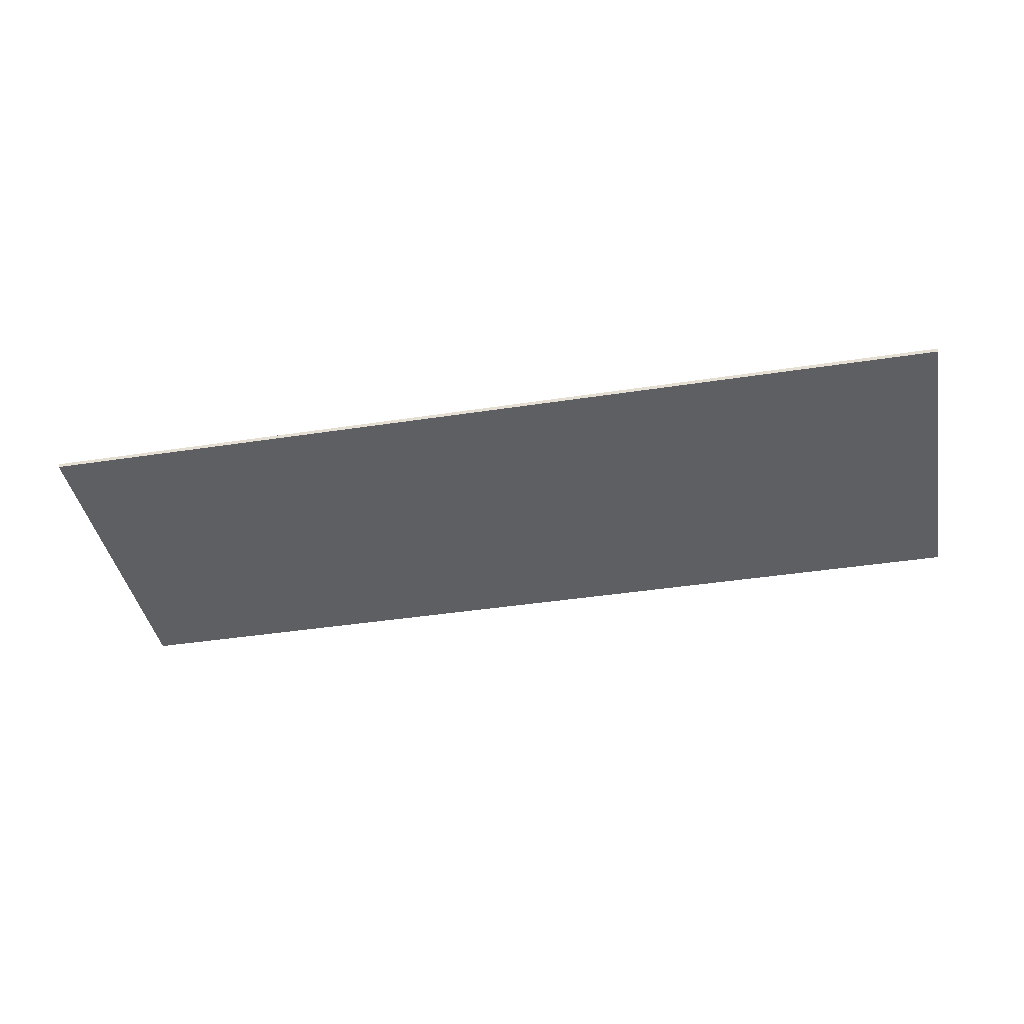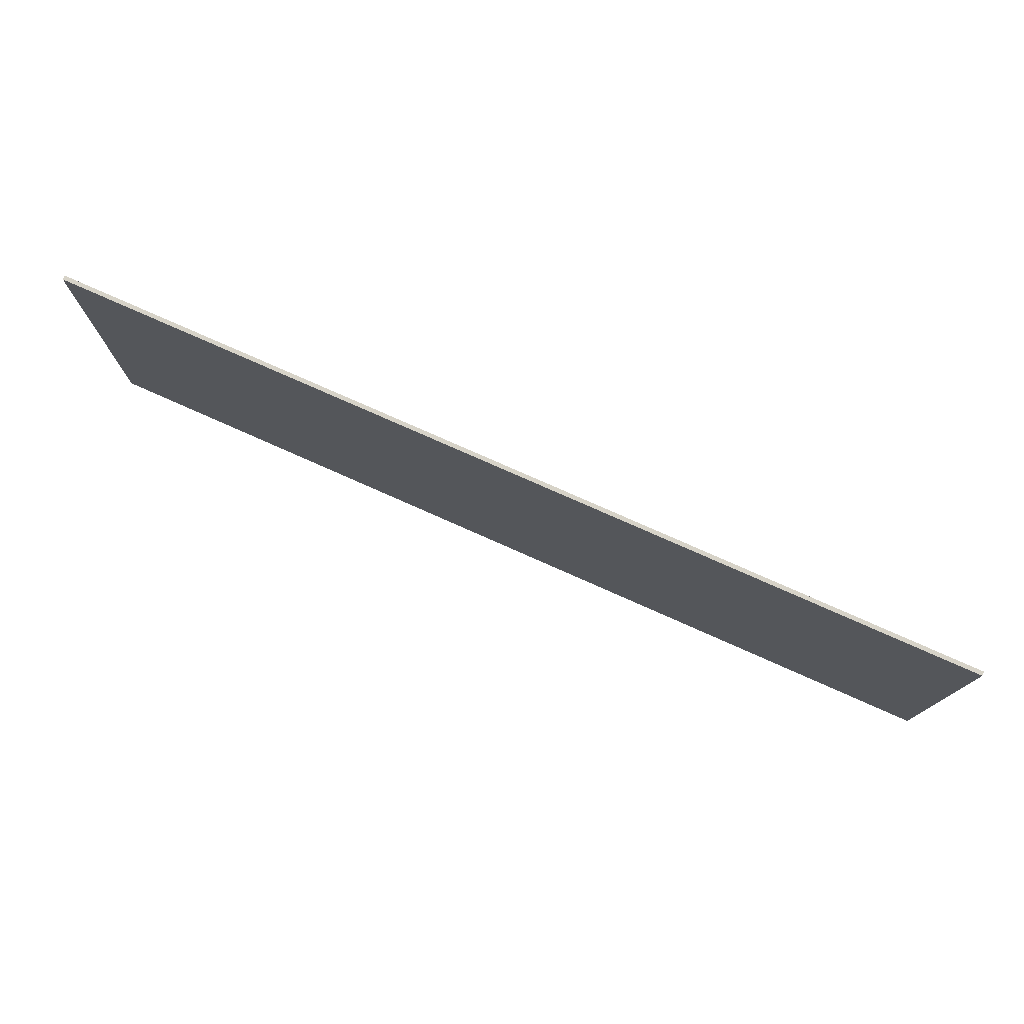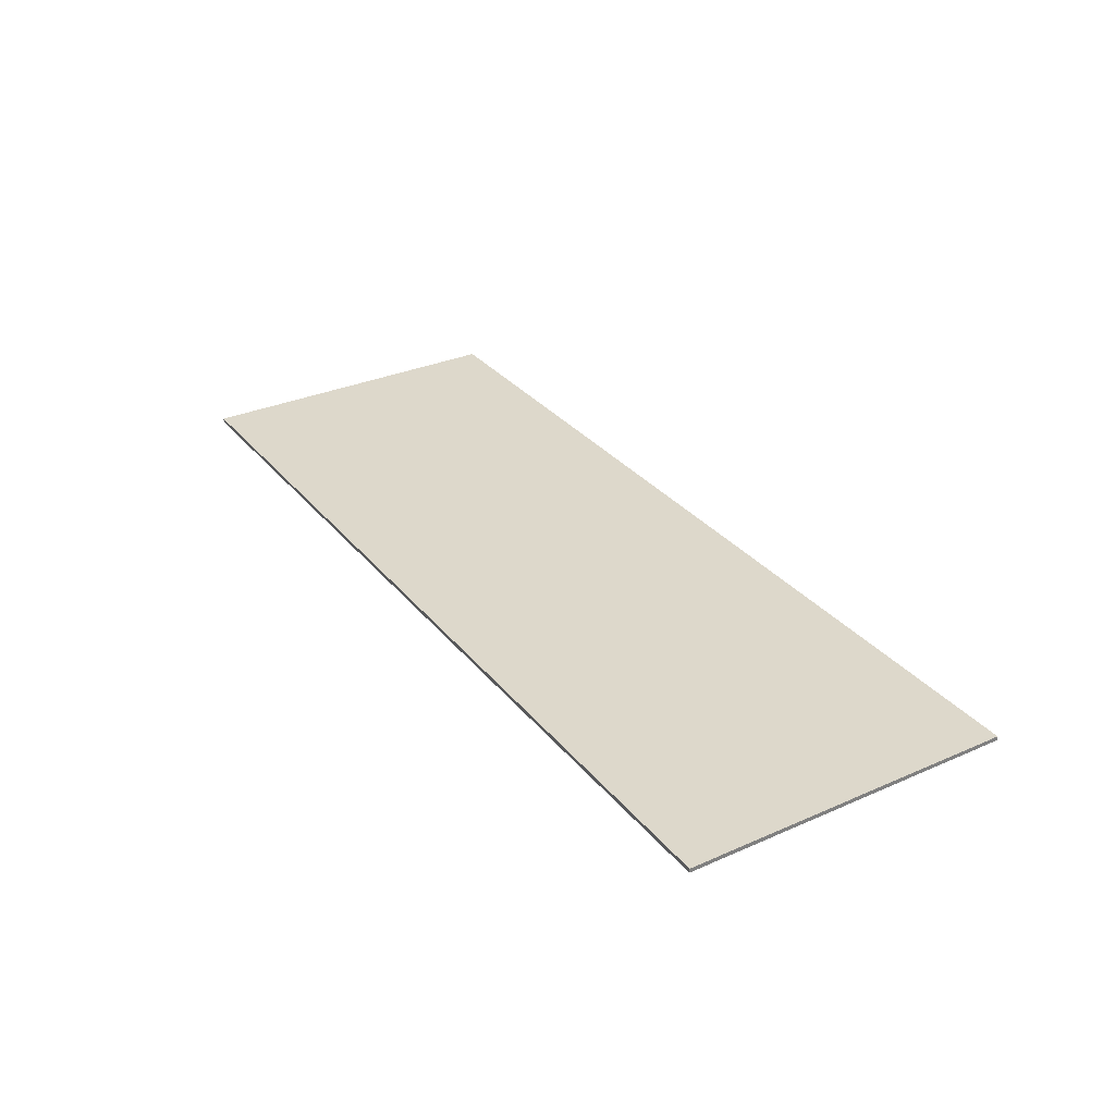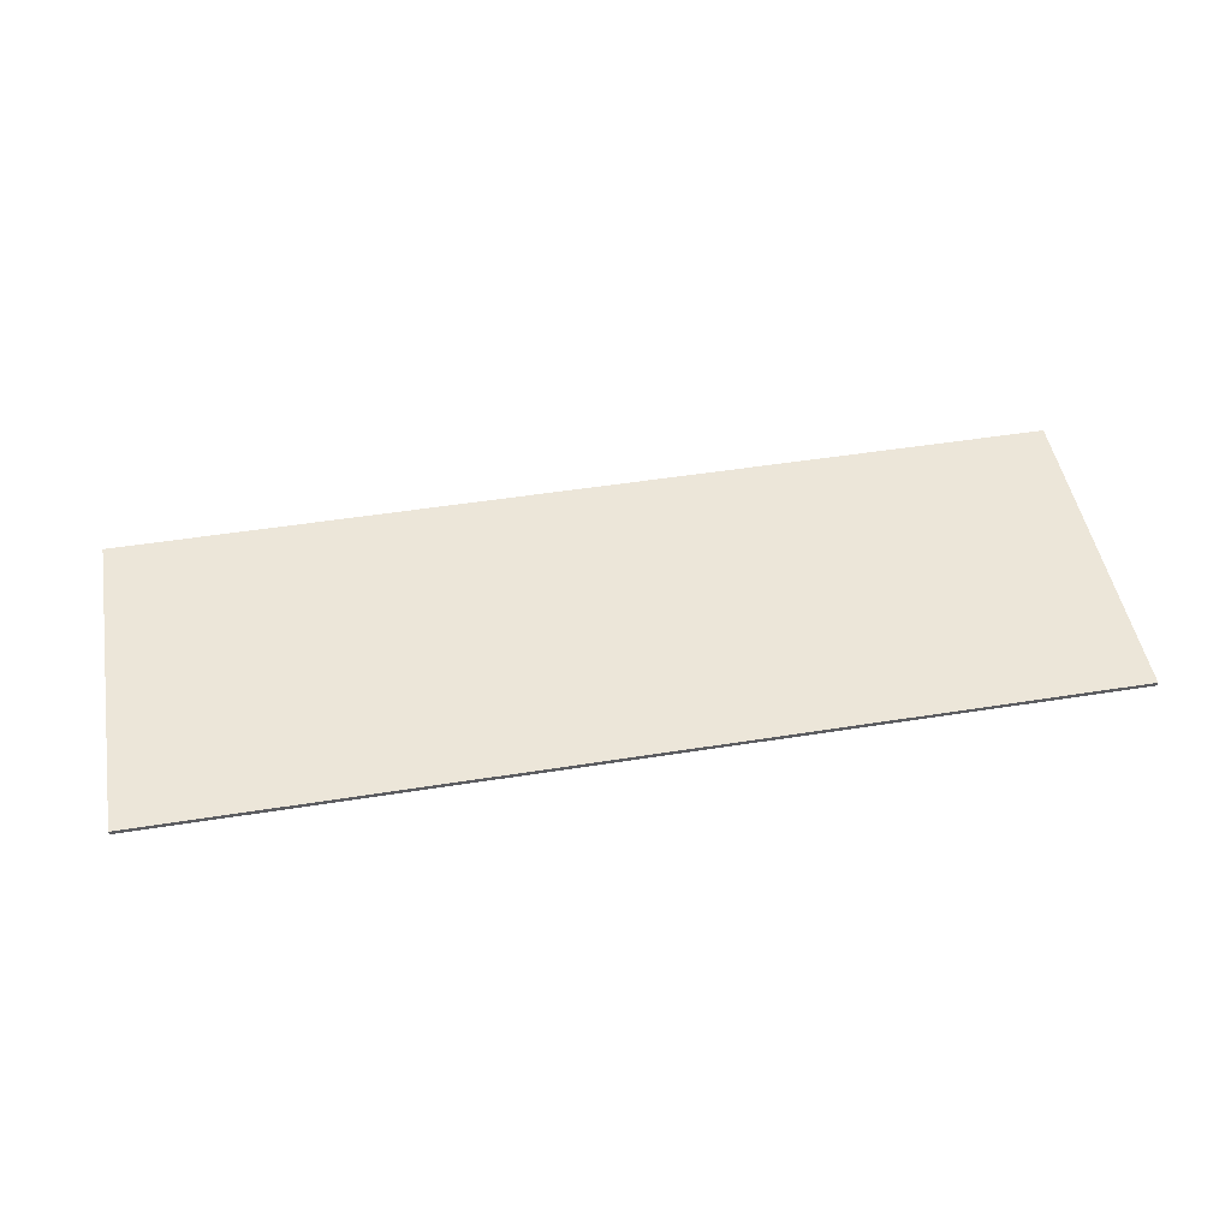
<metadata>
{"format":"obj","ext":"obj","renderer":"f3d","projection":"perspective","resolution":1024,"background":"white","views":[{"elev":-40.5,"azim":-169.3,"up":"+Y"},{"elev":76.7,"azim":-156.0,"up":"+Z"},{"elev":31.3,"azim":58.0,"up":"+Y"},{"elev":48.7,"azim":-10.1,"up":"+Y"}]}
</metadata>
<code>
v 1.4 0 0.5
v 1.4 0 -0.5
v -1.4 0 -0.5
v -1.4 0 0.5
v -1.4 -0.0125 0.5
v 1.4 -0.0125 0.5
v 1.4 0 0.5
v -1.4 0 0.5
v -1.4 -0.0125 -0.5
v -1.4 -0.0125 0.5
v -1.4 0 0.5
v -1.4 0 -0.5
v 1.4 -0.0125 -0.5
v -1.4 -0.0125 -0.5
v -1.4 0 -0.5
v 1.4 0 -0.5
v 1.4 -0.0125 0.5
v 1.4 -0.0125 -0.5
v 1.4 0 -0.5
v 1.4 0 0.5
v -0.95 -0.0125 -0.15
v -0.8 -0.0125 -0.15
v -0.8439 -0.0125 -0.04394
v -0.95 -0.0125 -0.15
v -0.8439 -0.0125 -0.04394
v -0.95 -0.0125 0
v -0.95 -0.0125 -0.15
v -0.95 -0.0125 0
v -1.056 -0.0125 -0.04394
v -0.95 -0.0125 -0.15
v -1.056 -0.0125 -0.04394
v -1.1 -0.0125 -0.15
v -0.95 -0.0125 -0.15
v -1.1 -0.0125 -0.15
v -1.056 -0.0125 -0.2561
v -0.95 -0.0125 -0.15
v -1.056 -0.0125 -0.2561
v -0.95 -0.0125 -0.3
v -0.95 -0.0125 -0.15
v -0.95 -0.0125 -0.3
v -0.8439 -0.0125 -0.2561
v -0.95 -0.0125 -0.15
v -0.8439 -0.0125 -0.2561
v -0.8 -0.0125 -0.15
v -0.475 -0.0125 -0.15
v -0.325 -0.0125 -0.15
v -0.3689 -0.0125 -0.04394
v -0.475 -0.0125 -0.15
v -0.3689 -0.0125 -0.04394
v -0.475 -0.0125 0
v -0.475 -0.0125 -0.15
v -0.475 -0.0125 0
v -0.5811 -0.0125 -0.04394
v -0.475 -0.0125 -0.15
v -0.5811 -0.0125 -0.04394
v -0.625 -0.0125 -0.15
v -0.475 -0.0125 -0.15
v -0.625 -0.0125 -0.15
v -0.5811 -0.0125 -0.2561
v -0.475 -0.0125 -0.15
v -0.5811 -0.0125 -0.2561
v -0.475 -0.0125 -0.3
v -0.475 -0.0125 -0.15
v -0.475 -0.0125 -0.3
v -0.3689 -0.0125 -0.2561
v -0.475 -0.0125 -0.15
v -0.3689 -0.0125 -0.2561
v -0.325 -0.0125 -0.15
v 0 -0.0125 -0.15
v 0.15 -0.0125 -0.15
v 0.1061 -0.0125 -0.04394
v 0 -0.0125 -0.15
v 0.1061 -0.0125 -0.04394
v 0 -0.0125 0
v 0 -0.0125 -0.15
v 0 -0.0125 0
v -0.1061 -0.0125 -0.04394
v 0 -0.0125 -0.15
v -0.1061 -0.0125 -0.04394
v -0.15 -0.0125 -0.15
v 0 -0.0125 -0.15
v -0.15 -0.0125 -0.15
v -0.1061 -0.0125 -0.2561
v 0 -0.0125 -0.15
v -0.1061 -0.0125 -0.2561
v 0 -0.0125 -0.3
v 0 -0.0125 -0.15
v 0 -0.0125 -0.3
v 0.1061 -0.0125 -0.2561
v 0 -0.0125 -0.15
v 0.1061 -0.0125 -0.2561
v 0.15 -0.0125 -0.15
v 0.475 -0.0125 -0.15
v 0.625 -0.0125 -0.15
v 0.5811 -0.0125 -0.04394
v 0.475 -0.0125 -0.15
v 0.5811 -0.0125 -0.04394
v 0.475 -0.0125 0
v 0.475 -0.0125 -0.15
v 0.475 -0.0125 0
v 0.3689 -0.0125 -0.04394
v 0.475 -0.0125 -0.15
v 0.3689 -0.0125 -0.04394
v 0.325 -0.0125 -0.15
v 0.475 -0.0125 -0.15
v 0.325 -0.0125 -0.15
v 0.3689 -0.0125 -0.2561
v 0.475 -0.0125 -0.15
v 0.3689 -0.0125 -0.2561
v 0.475 -0.0125 -0.3
v 0.475 -0.0125 -0.15
v 0.475 -0.0125 -0.3
v 0.5811 -0.0125 -0.2561
v 0.475 -0.0125 -0.15
v 0.5811 -0.0125 -0.2561
v 0.625 -0.0125 -0.15
v 0.95 -0.0125 -0.15
v 1.1 -0.0125 -0.15
v 1.056 -0.0125 -0.04394
v 0.95 -0.0125 -0.15
v 1.056 -0.0125 -0.04394
v 0.95 -0.0125 0
v 0.95 -0.0125 -0.15
v 0.95 -0.0125 0
v 0.8439 -0.0125 -0.04394
v 0.95 -0.0125 -0.15
v 0.8439 -0.0125 -0.04394
v 0.8 -0.0125 -0.15
v 0.95 -0.0125 -0.15
v 0.8 -0.0125 -0.15
v 0.8439 -0.0125 -0.2561
v 0.95 -0.0125 -0.15
v 0.8439 -0.0125 -0.2561
v 0.95 -0.0125 -0.3
v 0.95 -0.0125 -0.15
v 0.95 -0.0125 -0.3
v 1.056 -0.0125 -0.2561
v 0.95 -0.0125 -0.15
v 1.056 -0.0125 -0.2561
v 1.1 -0.0125 -0.15
v -0.8 -0.0125 0
v -0.8439 -0.0125 -0.04394
v -0.8 -0.0125 -0.15
v -0.8 -0.0125 0
v -0.95 -0.0125 0
v -0.8439 -0.0125 -0.04394
v -1.1 -0.0125 0
v -1.056 -0.0125 -0.04394
v -0.95 -0.0125 0
v -1.1 -0.0125 0
v -1.1 -0.0125 -0.15
v -1.056 -0.0125 -0.04394
v -1.1 -0.0125 -0.3
v -1.056 -0.0125 -0.2561
v -1.1 -0.0125 -0.15
v -1.1 -0.0125 -0.3
v -0.95 -0.0125 -0.3
v -1.056 -0.0125 -0.2561
v -0.8 -0.0125 -0.3
v -0.8439 -0.0125 -0.2561
v -0.95 -0.0125 -0.3
v -0.8 -0.0125 -0.3
v -0.8 -0.0125 -0.15
v -0.8439 -0.0125 -0.2561
v -0.325 -0.0125 0
v -0.3689 -0.0125 -0.04394
v -0.325 -0.0125 -0.15
v -0.325 -0.0125 0
v -0.475 -0.0125 0
v -0.3689 -0.0125 -0.04394
v -0.625 -0.0125 0
v -0.5811 -0.0125 -0.04394
v -0.475 -0.0125 0
v -0.625 -0.0125 0
v -0.625 -0.0125 -0.15
v -0.5811 -0.0125 -0.04394
v -0.625 -0.0125 -0.3
v -0.5811 -0.0125 -0.2561
v -0.625 -0.0125 -0.15
v -0.625 -0.0125 -0.3
v -0.475 -0.0125 -0.3
v -0.5811 -0.0125 -0.2561
v -0.325 -0.0125 -0.3
v -0.3689 -0.0125 -0.2561
v -0.475 -0.0125 -0.3
v -0.325 -0.0125 -0.3
v -0.325 -0.0125 -0.15
v -0.3689 -0.0125 -0.2561
v 0.15 -0.0125 0
v 0.1061 -0.0125 -0.04394
v 0.15 -0.0125 -0.15
v 0.15 -0.0125 0
v 0 -0.0125 0
v 0.1061 -0.0125 -0.04394
v -0.15 -0.0125 0
v -0.1061 -0.0125 -0.04394
v 0 -0.0125 0
v -0.15 -0.0125 0
v -0.15 -0.0125 -0.15
v -0.1061 -0.0125 -0.04394
v -0.15 -0.0125 -0.3
v -0.1061 -0.0125 -0.2561
v -0.15 -0.0125 -0.15
v -0.15 -0.0125 -0.3
v 0 -0.0125 -0.3
v -0.1061 -0.0125 -0.2561
v 0.15 -0.0125 -0.3
v 0.1061 -0.0125 -0.2561
v 0 -0.0125 -0.3
v 0.15 -0.0125 -0.3
v 0.15 -0.0125 -0.15
v 0.1061 -0.0125 -0.2561
v 0.625 -0.0125 0
v 0.5811 -0.0125 -0.04394
v 0.625 -0.0125 -0.15
v 0.625 -0.0125 0
v 0.475 -0.0125 0
v 0.5811 -0.0125 -0.04394
v 0.325 -0.0125 0
v 0.3689 -0.0125 -0.04394
v 0.475 -0.0125 0
v 0.325 -0.0125 0
v 0.325 -0.0125 -0.15
v 0.3689 -0.0125 -0.04394
v 0.325 -0.0125 -0.3
v 0.3689 -0.0125 -0.2561
v 0.325 -0.0125 -0.15
v 0.325 -0.0125 -0.3
v 0.475 -0.0125 -0.3
v 0.3689 -0.0125 -0.2561
v 0.625 -0.0125 -0.3
v 0.5811 -0.0125 -0.2561
v 0.475 -0.0125 -0.3
v 0.625 -0.0125 -0.3
v 0.625 -0.0125 -0.15
v 0.5811 -0.0125 -0.2561
v 1.1 -0.0125 0
v 1.056 -0.0125 -0.04394
v 1.1 -0.0125 -0.15
v 1.1 -0.0125 0
v 0.95 -0.0125 0
v 1.056 -0.0125 -0.04394
v 0.8 -0.0125 0
v 0.8439 -0.0125 -0.04394
v 0.95 -0.0125 0
v 0.8 -0.0125 0
v 0.8 -0.0125 -0.15
v 0.8439 -0.0125 -0.04394
v 0.8 -0.0125 -0.3
v 0.8439 -0.0125 -0.2561
v 0.8 -0.0125 -0.15
v 0.8 -0.0125 -0.3
v 0.95 -0.0125 -0.3
v 0.8439 -0.0125 -0.2561
v 1.1 -0.0125 -0.3
v 1.056 -0.0125 -0.2561
v 0.95 -0.0125 -0.3
v 1.1 -0.0125 -0.3
v 1.1 -0.0125 -0.15
v 1.056 -0.0125 -0.2561
v -0.625 -0.0125 0.135
v -0.625 -0.0125 0.35
v -0.8 -0.0125 0.35
v -0.8 -0.0125 0.135
v -0.15 -0.0125 0.135
v -0.15 -0.0125 0.35
v -0.325 -0.0125 0.35
v -0.325 -0.0125 0.135
v 0.325 -0.0125 0.135
v 0.325 -0.0125 0.35
v 0.15 -0.0125 0.35
v 0.15 -0.0125 0.135
v 0.8 -0.0125 0.135
v 0.8 -0.0125 0.35
v 0.625 -0.0125 0.35
v 0.625 -0.0125 0.135
v 0.15 -0.0125 0.135
v 0.15 -0.0125 0.35
v -0.15 -0.0125 0.35
v -0.15 -0.0125 0.135
v 0.625 -0.0125 0.135
v 0.625 -0.0125 0.35
v 0.325 -0.0125 0.35
v 0.325 -0.0125 0.135
v 1.1 -0.0125 0.135
v 1.1 -0.0125 0.35
v 0.8 -0.0125 0.35
v 0.8 -0.0125 0.135
v -0.325 -0.0125 0.135
v -0.325 -0.0125 0.35
v -0.625 -0.0125 0.35
v -0.625 -0.0125 0.135
v -0.8 -0.0125 0.135
v -0.8 -0.0125 0.35
v -1.1 -0.0125 0.35
v -1.1 -0.0125 0.135
v -0.15 -0.0125 0.35
v 1.4 -0.0125 0.5
v -1.4 -0.0125 0.5
v -0.325 -0.0125 0.35
v -1.4 -0.0125 0.5
v -0.625 -0.0125 0.35
v -0.325 -0.0125 0.35
v -1.4 -0.0125 0.5
v -0.8 -0.0125 0.35
v -0.625 -0.0125 0.35
v -1.4 -0.0125 0.5
v -1.1 -0.0125 0.35
v -0.8 -0.0125 0.35
v -1.4 -0.0125 0.5
v -1.1 -0.0125 0.135
v -1.1 -0.0125 0.35
v -1.1 -0.0125 0
v -1.1 -0.0125 0.135
v -1.4 -0.0125 0.5
v -1.4 -0.0125 -0.5
v -1.1 -0.0125 0
v -1.4 -0.0125 -0.5
v -1.1 -0.0125 -0.15
v -1.1 -0.0125 -0.15
v -1.4 -0.0125 -0.5
v -1.1 -0.0125 -0.3
v -0.95 -0.0125 -0.3
v -1.1 -0.0125 -0.3
v -1.4 -0.0125 -0.5
v -0.8 -0.0125 -0.3
v -0.95 -0.0125 -0.3
v -1.4 -0.0125 -0.5
v -0.625 -0.0125 -0.3
v -0.8 -0.0125 -0.3
v -1.4 -0.0125 -0.5
v -0.475 -0.0125 -0.3
v -0.625 -0.0125 -0.3
v -1.4 -0.0125 -0.5
v -0.325 -0.0125 -0.3
v -0.475 -0.0125 -0.3
v -1.4 -0.0125 -0.5
v -0.15 -0.0125 -0.3
v -0.325 -0.0125 -0.3
v -1.4 -0.0125 -0.5
v 0 -0.0125 -0.3
v -0.15 -0.0125 -0.3
v -1.4 -0.0125 -0.5
v 1.4 -0.0125 -0.5
v 0.15 -0.0125 -0.3
v 0 -0.0125 -0.3
v 1.4 -0.0125 -0.5
v 0.325 -0.0125 -0.3
v 0.15 -0.0125 -0.3
v 1.4 -0.0125 -0.5
v 0.475 -0.0125 -0.3
v 0.325 -0.0125 -0.3
v 1.4 -0.0125 -0.5
v 0.625 -0.0125 -0.3
v 0.475 -0.0125 -0.3
v 1.4 -0.0125 -0.5
v 0.8 -0.0125 -0.3
v 0.625 -0.0125 -0.3
v 1.4 -0.0125 -0.5
v 0.95 -0.0125 -0.3
v 0.8 -0.0125 -0.3
v 1.4 -0.0125 -0.5
v 1.1 -0.0125 -0.3
v 0.95 -0.0125 -0.3
v 1.4 -0.0125 -0.5
v 1.1 -0.0125 -0.15
v 1.1 -0.0125 -0.3
v 1.4 -0.0125 -0.5
v 1.1 -0.0125 0
v 1.1 -0.0125 -0.15
v 1.4 -0.0125 -0.5
v 1.4 -0.0125 0.5
v 1.4 -0.0125 0.5
v 1.1 -0.0125 0.135
v 1.1 -0.0125 0
v 1.4 -0.0125 0.5
v 1.1 -0.0125 0.35
v 1.1 -0.0125 0.135
v 1.4 -0.0125 0.5
v 0.8 -0.0125 0.35
v 1.1 -0.0125 0.35
v 1.4 -0.0125 0.5
v 0.625 -0.0125 0.35
v 0.8 -0.0125 0.35
v 1.4 -0.0125 0.5
v 0.325 -0.0125 0.35
v 0.625 -0.0125 0.35
v 1.4 -0.0125 0.5
v 0.15 -0.0125 0.35
v 0.325 -0.0125 0.35
v 1.4 -0.0125 0.5
v -0.15 -0.0125 0.35
v 0.15 -0.0125 0.35
v -1.1 -0.0125 0.135
v -1.1 -0.0125 0
v -0.95 -0.0125 0
v -0.8 -0.0125 0.135
v -0.8 -0.0125 0.135
v -0.95 -0.0125 0
v -0.8 -0.0125 0
v -0.625 -0.0125 0.135
v -0.625 -0.0125 0
v -0.625 -0.0125 0.135
v -0.8 -0.0125 0
v -0.8 -0.0125 -0.15
v -0.625 -0.0125 -0.15
v -0.625 -0.0125 0
v -0.8 -0.0125 -0.15
v -0.8 -0.0125 -0.3
v -0.625 -0.0125 -0.15
v -0.8 -0.0125 -0.3
v -0.625 -0.0125 -0.3
v -0.625 -0.0125 0.135
v -0.625 -0.0125 0
v -0.475 -0.0125 0
v -0.325 -0.0125 0.135
v -0.325 -0.0125 0.135
v -0.475 -0.0125 0
v -0.325 -0.0125 0
v -0.15 -0.0125 0.135
v -0.15 -0.0125 0
v -0.15 -0.0125 0.135
v -0.325 -0.0125 0
v -0.325 -0.0125 -0.15
v -0.15 -0.0125 -0.15
v -0.15 -0.0125 0
v -0.325 -0.0125 -0.15
v -0.325 -0.0125 -0.3
v -0.15 -0.0125 -0.15
v -0.325 -0.0125 -0.3
v -0.15 -0.0125 -0.3
v -0.15 -0.0125 0.135
v -0.15 -0.0125 0
v 0 -0.0125 0
v 0.15 -0.0125 0.135
v 0.15 -0.0125 0.135
v 0 -0.0125 0
v 0.15 -0.0125 0
v 0.325 -0.0125 0.135
v 0.325 -0.0125 0
v 0.325 -0.0125 0.135
v 0.15 -0.0125 0
v 0.15 -0.0125 -0.15
v 0.325 -0.0125 -0.15
v 0.325 -0.0125 0
v 0.15 -0.0125 -0.15
v 0.15 -0.0125 -0.3
v 0.325 -0.0125 -0.15
v 0.15 -0.0125 -0.3
v 0.325 -0.0125 -0.3
v 0.325 -0.0125 0.135
v 0.325 -0.0125 0
v 0.475 -0.0125 0
v 0.625 -0.0125 0.135
v 0.625 -0.0125 0.135
v 0.475 -0.0125 0
v 0.625 -0.0125 0
v 0.8 -0.0125 0.135
v 0.8 -0.0125 0
v 0.8 -0.0125 0.135
v 0.625 -0.0125 0
v 0.625 -0.0125 -0.15
v 0.8 -0.0125 -0.15
v 0.8 -0.0125 0
v 0.625 -0.0125 -0.15
v 0.625 -0.0125 -0.3
v 0.8 -0.0125 -0.15
v 0.625 -0.0125 -0.3
v 0.8 -0.0125 -0.3
v 0.8 -0.0125 0.135
v 0.8 -0.0125 0
v 0.95 -0.0125 0
v 1.1 -0.0125 0.135
v 1.1 -0.0125 0.135
v 0.95 -0.0125 0
v 1.1 -0.0125 0
g mesh576754
f 1 2 3
f 3 4 1
f 5 6 7
f 7 8 5
f 9 10 11
f 11 12 9
f 13 14 15
f 15 16 13
f 17 18 19
f 19 20 17
g mesh576756
f 21 22 23
f 24 25 26
f 27 28 29
f 30 31 32
f 33 34 35
f 36 37 38
f 39 40 41
f 42 43 44
g mesh576758
f 45 46 47
f 48 49 50
f 51 52 53
f 54 55 56
f 57 58 59
f 60 61 62
f 63 64 65
f 66 67 68
g mesh576760
f 69 70 71
f 72 73 74
f 75 76 77
f 78 79 80
f 81 82 83
f 84 85 86
f 87 88 89
f 90 91 92
g mesh576762
f 93 94 95
f 96 97 98
f 99 100 101
f 102 103 104
f 105 106 107
f 108 109 110
f 111 112 113
f 114 115 116
g mesh576764
f 117 118 119
f 120 121 122
f 123 124 125
f 126 127 128
f 129 130 131
f 132 133 134
f 135 136 137
f 138 139 140
g mesh576766
f 141 142 143
f 144 145 146
f 147 148 149
f 150 151 152
f 153 154 155
f 156 157 158
f 159 160 161
f 162 163 164
g mesh576768
f 165 166 167
f 168 169 170
f 171 172 173
f 174 175 176
f 177 178 179
f 180 181 182
f 183 184 185
f 186 187 188
g mesh576770
f 189 190 191
f 192 193 194
f 195 196 197
f 198 199 200
f 201 202 203
f 204 205 206
f 207 208 209
f 210 211 212
g mesh576772
f 213 214 215
f 216 217 218
f 219 220 221
f 222 223 224
f 225 226 227
f 228 229 230
f 231 232 233
f 234 235 236
g mesh576774
f 237 238 239
f 240 241 242
f 243 244 245
f 246 247 248
f 249 250 251
f 252 253 254
f 255 256 257
f 258 259 260
f 261 262 263
f 263 264 261
f 265 266 267
f 267 268 265
f 269 270 271
f 271 272 269
f 273 274 275
f 275 276 273
f 277 278 279
f 279 280 277
f 281 282 283
f 283 284 281
f 285 286 287
f 287 288 285
f 289 290 291
f 291 292 289
f 293 294 295
f 295 296 293
f 297 298 299
f 299 300 297
f 301 302 303
f 304 305 306
f 307 308 309
f 310 311 312
f 313 314 315
f 315 316 313
f 317 318 319
f 320 321 322
f 323 324 325
f 326 327 328
f 329 330 331
f 332 333 334
f 335 336 337
f 338 339 340
f 341 342 343
f 343 344 341
f 345 346 347
f 348 349 350
f 351 352 353
f 354 355 356
f 357 358 359
f 360 361 362
f 363 364 365
f 366 367 368
f 369 370 371
f 371 372 369
f 373 374 375
f 376 377 378
f 379 380 381
f 382 383 384
f 385 386 387
f 388 389 390
f 391 392 393
f 394 395 396
f 396 397 394
f 398 399 400
f 400 401 398
f 402 403 404
f 404 405 402
f 406 407 408
f 408 409 406
f 410 411 412
f 413 414 415
f 415 416 413
f 417 418 419
f 419 420 417
f 421 422 423
f 423 424 421
f 425 426 427
f 427 428 425
f 429 430 431
f 432 433 434
f 434 435 432
f 436 437 438
f 438 439 436
f 440 441 442
f 442 443 440
f 444 445 446
f 446 447 444
f 448 449 450
f 451 452 453
f 453 454 451
f 455 456 457
f 457 458 455
f 459 460 461
f 461 462 459
f 463 464 465
f 465 466 463
f 467 468 469
f 470 471 472
f 472 473 470
f 474 475 476

</code>
